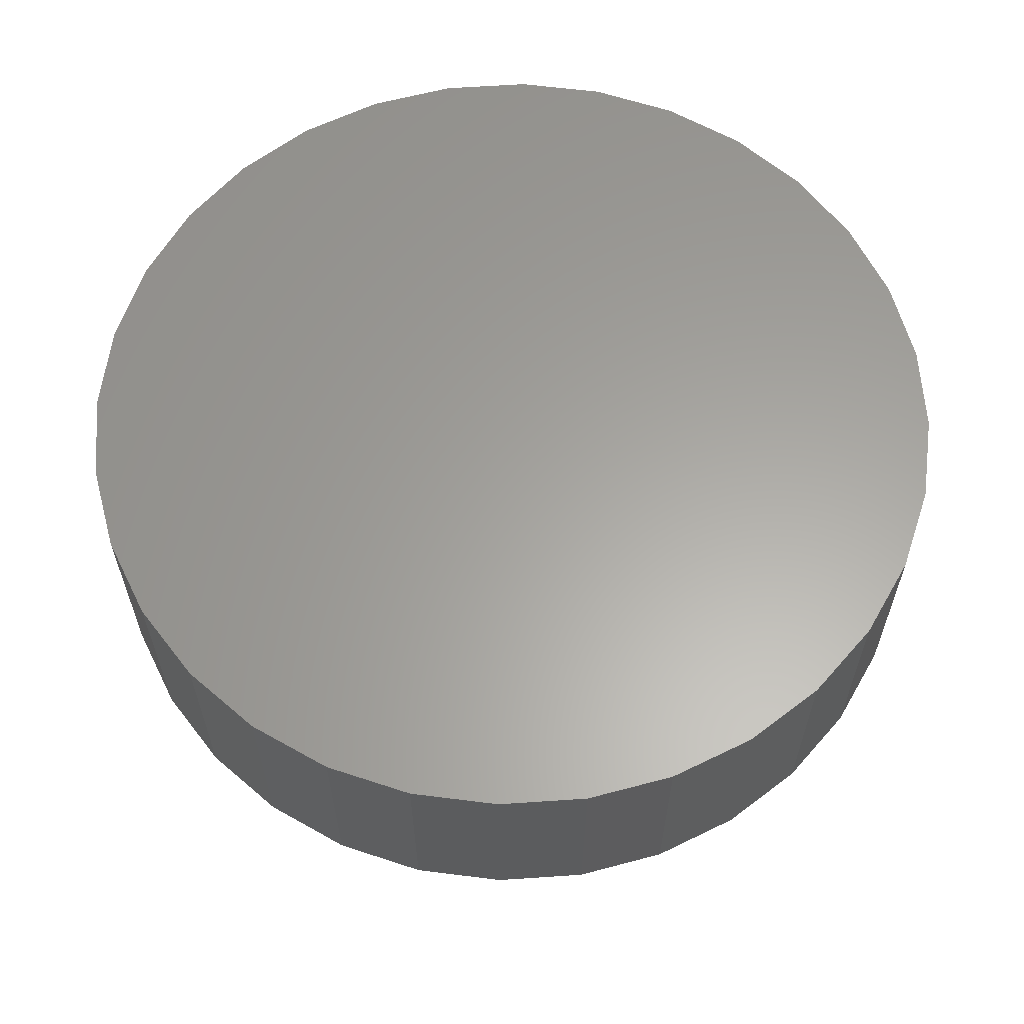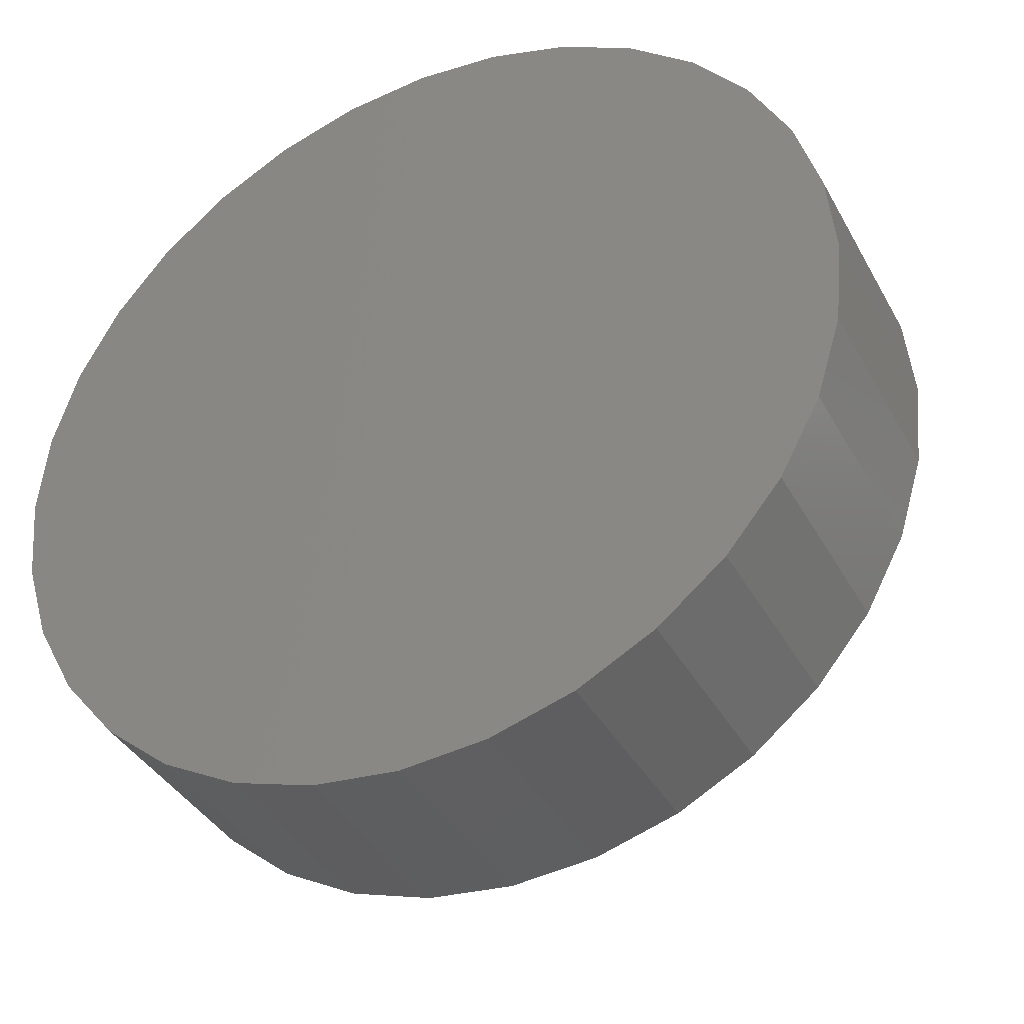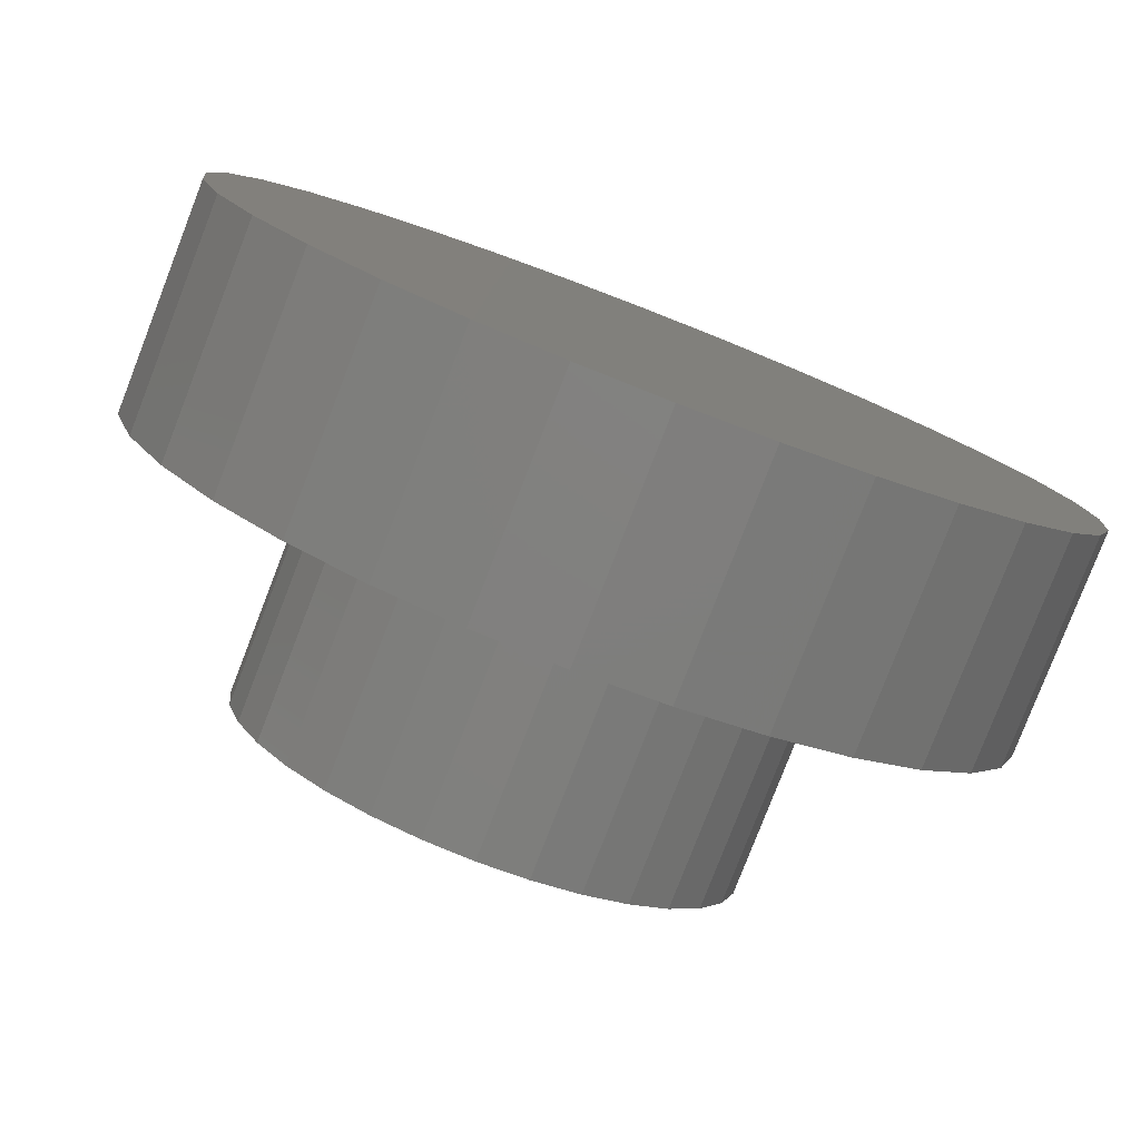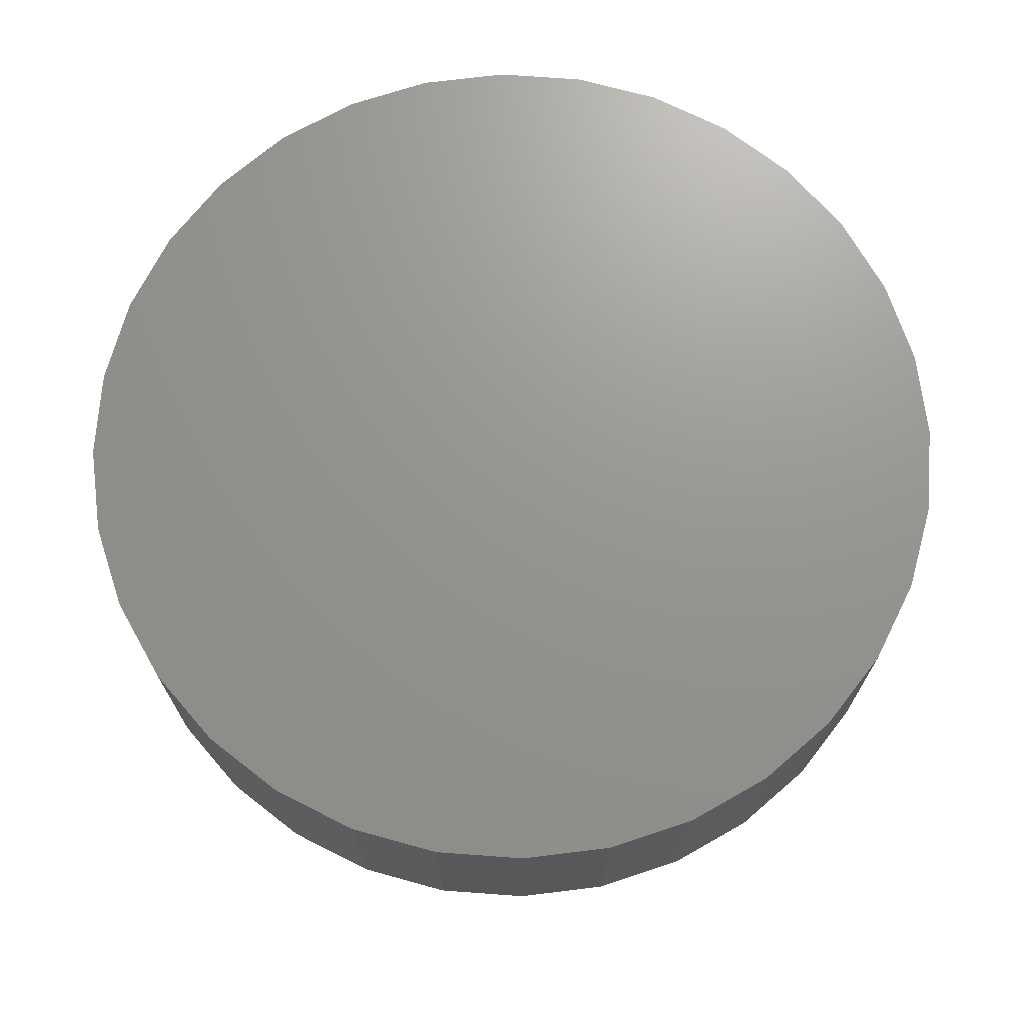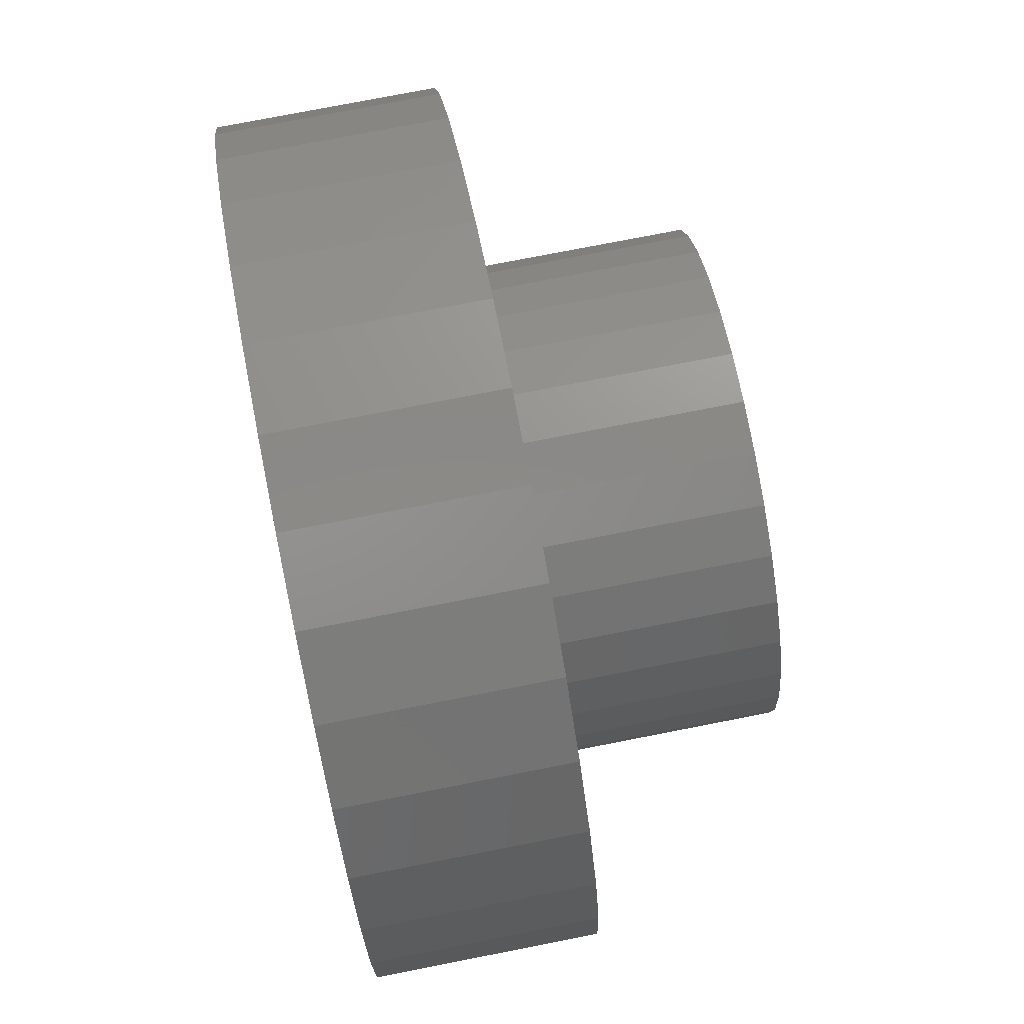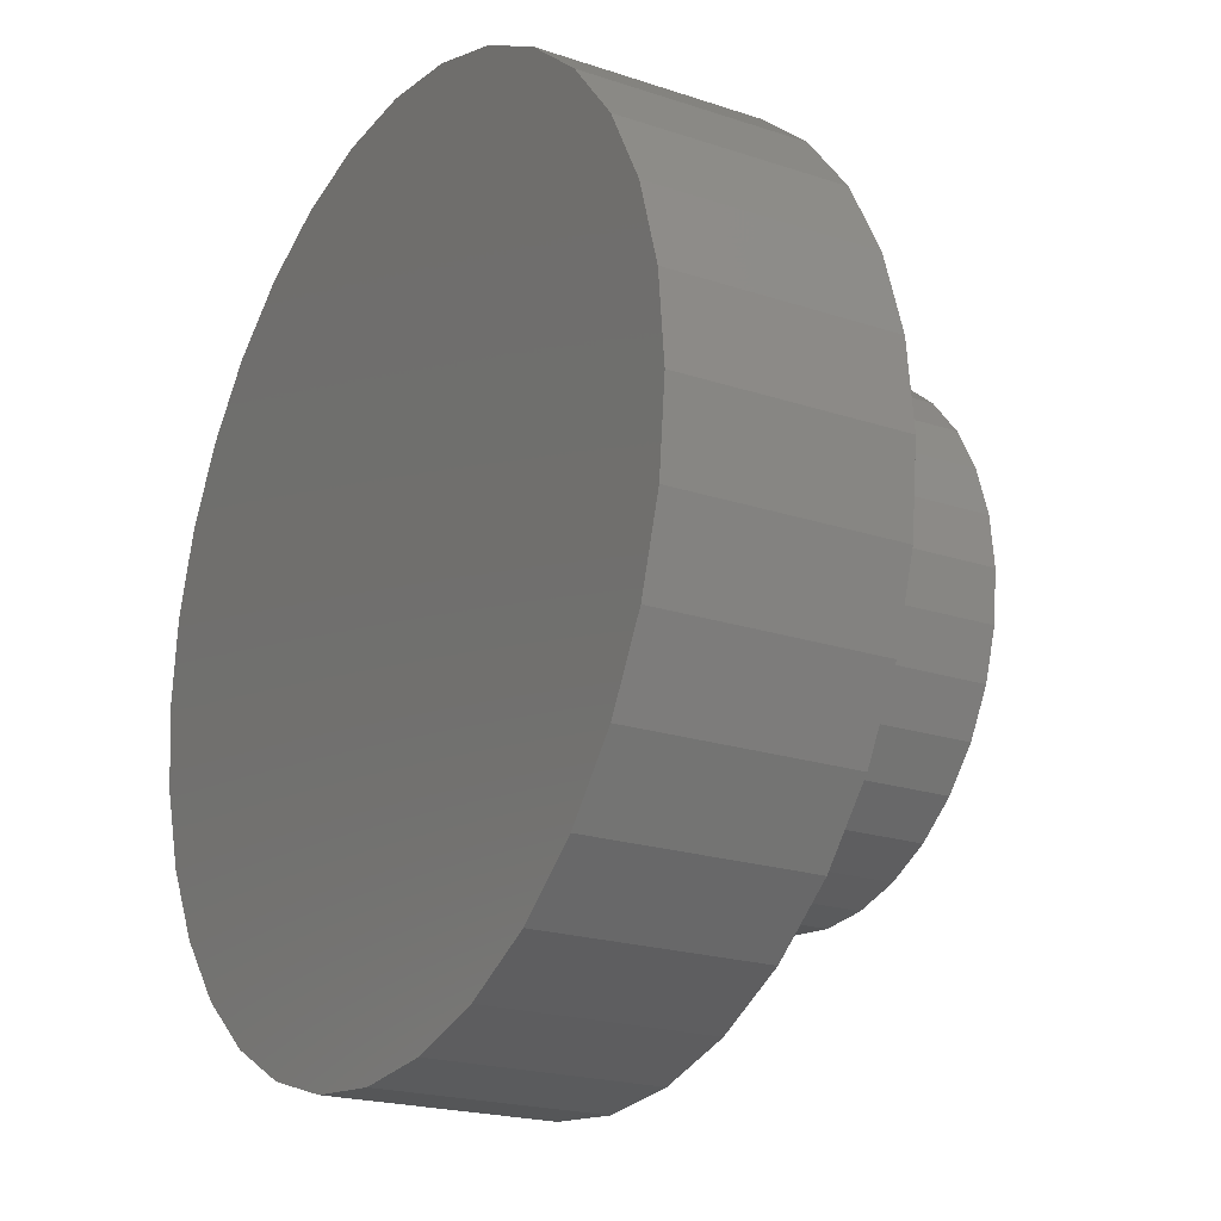
<metadata>
{"format":"stl","ext":"stl","renderer":"f3d","projection":"perspective","resolution":1024,"background":"white","views":[{"elev":61.7,"azim":24.2,"up":"+Y"},{"elev":-38.1,"azim":-154.0,"up":"+Z"},{"elev":-79.9,"azim":158.8,"up":"+Z"},{"elev":70.7,"azim":-125.2,"up":"+Y"},{"elev":75.9,"azim":-101.1,"up":"+Z"},{"elev":-20.5,"azim":-121.3,"up":"+Z"}]}
</metadata>
<code>
# stl→obj: 192 verts, 376 faces
v -0.0572 2.411e-17 0.3301
v 0.07414 3.14e-17 0.3301
v 0.00847 2.776e-17 0.3366
v 0.1373 3.491e-17 0.311
v -0.1203 2.061e-17 0.311
v 0.1955 3.814e-17 0.2799
v -0.1785 1.737e-17 0.2799
v 0.2465 4.097e-17 0.238
v -0.2295 1.454e-17 0.238
v 0.2883 4.329e-17 0.187
v -0.2714 1.222e-17 0.187
v 0.3194 4.502e-17 0.1288
v -0.3025 1.049e-17 0.1288
v 0.3386 4.608e-17 0.06567
v -0.3217 9.43e-18 0.06567
v 0.3451 4.644e-17 -4.744e-17
v -0.3281 9.071e-18 3.34e-16
v 0.3386 4.608e-17 -0.06567
v -0.3217 9.43e-18 -0.06567
v 0.3194 4.502e-17 -0.1288
v -0.3025 1.049e-17 -0.1288
v 0.2883 4.329e-17 -0.187
v -0.2714 1.222e-17 -0.187
v 0.2465 4.097e-17 -0.238
v -0.2295 1.454e-17 -0.238
v 0.1955 3.814e-17 -0.2799
v -0.1785 1.737e-17 -0.2799
v 0.1373 3.491e-17 -0.311
v -0.1203 2.061e-17 -0.311
v 0.07414 3.14e-17 -0.3301
v -0.0572 2.411e-17 -0.3301
v 0.00847 2.776e-17 -0.3366
v -0.528 2.377e-17 0.5359
v -0.6223 1.33e-17 0.4211
v -0.07701 2.301e-17 0.4297
v -0.7354 7.403e-19 0.1479
v -0.3963 5.284e-18 0.1677
v -0.3558 7.532e-18 0.2434
v 0.1761 3.706e-17 -0.4048
v 0.09395 3.25e-17 -0.4297
v 0.6381 1.532e-16 -0.4211
v 0.5438 1.428e-16 -0.5359
v 0.00847 2.776e-17 0.4382
v 0.09395 3.25e-17 0.4297
v 0.5438 1.428e-16 0.5359
v 0.429 1.3e-16 0.6302
v 0.2979 1.155e-16 0.7002
v 0.1558 9.968e-17 0.7433
v 0.007895 8.327e-17 0.7579
v -0.14 6.685e-17 0.7433
v -0.2821 5.107e-17 0.7002
v -0.4132 3.652e-17 0.6302
v -0.6223 1.33e-17 -0.4211
v -0.528 2.377e-17 -0.5359
v -0.07701 2.301e-17 -0.4297
v -0.1592 1.845e-17 -0.4048
v -0.235 1.424e-17 -0.3643
v -0.3014 1.056e-17 -0.3098
v -0.6923 5.529e-18 -0.29
v 0.007895 8.327e-17 -0.7579
v 0.1558 9.968e-17 -0.7433
v 0.2979 1.155e-16 -0.7002
v 0.429 1.3e-16 -0.6302
v 0.00847 2.776e-17 -0.4382
v -0.4132 3.652e-17 -0.6302
v -0.2821 5.107e-17 -0.7002
v -0.14 6.685e-17 -0.7433
v -0.6923 5.529e-18 0.29
v -0.235 1.424e-17 0.3643
v -0.1592 1.845e-17 0.4048
v -0.3014 1.056e-17 0.3098
v -0.4213 3.9e-18 0.08548
v -0.75 -8.765e-19 9.281e-17
v -0.4297 3.433e-18 2.482e-16
v -0.4213 3.9e-18 -0.08548
v -0.7354 7.403e-19 -0.1479
v -0.3963 5.284e-18 -0.1677
v -0.3558 7.532e-18 -0.2434
v 0.6381 1.532e-16 0.4211
v 0.1761 3.706e-17 0.4048
v 0.7081 1.61e-16 0.29
v 0.2519 4.127e-17 0.3643
v 0.3183 4.495e-17 0.3098
v 0.7512 1.658e-16 0.1479
v 0.3728 4.798e-17 0.2434
v 0.4133 5.023e-17 0.1677
v 0.7658 1.674e-16 -9.282e-17
v 0.4382 5.161e-17 0.08548
v 0.4466 5.208e-17 -5.366e-17
v 0.7512 1.658e-16 -0.1479
v 0.4382 5.161e-17 -0.08548
v 0.4133 5.023e-17 -0.1677
v 0.7081 1.61e-16 -0.29
v 0.3728 4.798e-17 -0.2434
v 0.3183 4.495e-17 -0.3098
v 0.2519 4.127e-17 -0.3643
v 0.07414 -0.2812 -0.3301
v 0.1373 -0.2812 -0.311
v 0.1955 -0.2812 -0.2799
v 0.2465 -0.2812 -0.238
v 0.2883 -0.2812 -0.187
v 0.3194 -0.2812 -0.1288
v 0.3386 -0.2812 -0.06567
v 0.3451 -0.2812 -4.744e-17
v 0.00847 -0.2812 -0.3366
v -0.0572 -0.2812 -0.3301
v -0.1203 -0.2812 -0.311
v -0.1785 -0.2812 -0.2799
v -0.2295 -0.2812 -0.238
v -0.2714 -0.2812 -0.187
v -0.3025 -0.2812 -0.1288
v -0.3217 -0.2812 -0.06567
v -0.3281 -0.2812 3.34e-16
v -0.0572 -0.2812 0.3301
v -0.1203 -0.2812 0.311
v -0.1785 -0.2812 0.2799
v -0.2295 -0.2812 0.238
v -0.2714 -0.2812 0.187
v -0.3025 -0.2812 0.1288
v -0.3217 -0.2812 0.06567
v 0.00847 -0.2812 0.3366
v 0.07414 -0.2812 0.3301
v 0.1373 -0.2812 0.311
v 0.1955 -0.2812 0.2799
v 0.2465 -0.2812 0.238
v 0.2883 -0.2812 0.187
v 0.3194 -0.2812 0.1288
v 0.3386 -0.2812 0.06567
v -0.4297 -0.3828 5.366e-17
v -0.4213 -0.3828 0.08548
v -0.3963 -0.3828 0.1677
v -0.3558 -0.3828 0.2434
v -0.3014 -0.3828 0.3098
v -0.235 -0.3828 0.3643
v -0.1592 -0.3828 0.4048
v -0.07701 -0.3828 0.4297
v 0.00847 -0.3828 0.4382
v 0.09395 -0.3828 0.4297
v 0.1761 -0.3828 0.4048
v 0.2519 -0.3828 0.3643
v 0.3183 -0.3828 0.3098
v 0.3728 -0.3828 0.2434
v 0.4133 -0.3828 0.1677
v 0.4382 -0.3828 0.08548
v 0.4466 -0.3828 -5.366e-17
v 0.4382 -0.3828 -0.08548
v 0.4133 -0.3828 -0.1677
v 0.3728 -0.3828 -0.2434
v 0.3183 -0.3828 -0.3098
v 0.2519 -0.3828 -0.3643
v 0.1761 -0.3828 -0.4048
v 0.09395 -0.3828 -0.4297
v 0.00847 -0.3828 -0.4382
v -0.07701 -0.3828 -0.4297
v -0.1592 -0.3828 -0.4048
v -0.235 -0.3828 -0.3643
v -0.3014 -0.3828 -0.3098
v -0.3558 -0.3828 -0.2434
v -0.3963 -0.3828 -0.1677
v -0.4213 -0.3828 -0.08548
v 0.007895 0.3828 0.7579
v 0.1558 0.3828 0.7433
v -0.14 0.3828 0.7433
v 0.007895 0.3828 -0.7579
v -0.14 0.3828 -0.7433
v 0.1558 0.3828 -0.7433
v -0.2821 0.3828 -0.7002
v 0.2979 0.3828 -0.7002
v -0.4132 0.3828 -0.6302
v 0.429 0.3828 -0.6302
v -0.528 0.3828 -0.5359
v 0.5438 0.3828 -0.5359
v -0.6223 0.3828 -0.4211
v 0.6381 0.3828 -0.4211
v -0.6923 0.3828 -0.29
v 0.7081 0.3828 -0.29
v -0.7354 0.3828 -0.1479
v 0.7512 0.3828 -0.1479
v -0.75 0.3828 9.281e-17
v 0.7658 0.3828 -9.282e-17
v -0.7354 0.3828 0.1479
v 0.7512 0.3828 0.1479
v -0.6923 0.3828 0.29
v 0.7081 0.3828 0.29
v -0.6223 0.3828 0.4211
v 0.6381 0.3828 0.4211
v -0.528 0.3828 0.5359
v 0.5438 0.3828 0.5359
v -0.4132 0.3828 0.6302
v 0.429 0.3828 0.6302
v -0.2821 0.3828 0.7002
v 0.2979 0.3828 0.7002
f 1 2 3
f 2 1 4
f 4 1 5
f 4 5 6
f 6 5 7
f 6 7 8
f 8 7 9
f 8 9 10
f 10 9 11
f 10 11 12
f 12 11 13
f 12 13 14
f 14 13 15
f 14 15 16
f 16 15 17
f 16 17 18
f 18 17 19
f 18 19 20
f 20 19 21
f 20 21 22
f 22 21 23
f 22 23 24
f 24 23 25
f 24 25 26
f 26 25 27
f 26 27 28
f 28 27 29
f 28 29 30
f 30 29 31
f 30 31 32
f 33 34 35
f 36 37 38
f 39 40 41
f 42 41 40
f 43 44 45
f 43 45 46
f 43 46 47
f 43 47 48
f 43 48 49
f 43 49 50
f 43 50 51
f 43 51 52
f 43 52 33
f 43 33 35
f 53 54 55
f 53 55 56
f 53 56 57
f 53 57 58
f 53 58 59
f 60 61 62
f 60 62 63
f 60 63 42
f 60 42 40
f 60 40 64
f 60 64 55
f 60 55 54
f 60 54 65
f 60 65 66
f 60 66 67
f 68 69 34
f 34 69 70
f 34 70 35
f 36 38 68
f 68 38 71
f 68 71 69
f 37 36 72
f 72 36 73
f 72 73 74
f 74 73 75
f 75 73 76
f 75 76 77
f 77 76 78
f 78 76 59
f 78 59 58
f 45 44 79
f 79 44 80
f 79 80 81
f 81 80 82
f 81 82 83
f 81 83 84
f 84 83 85
f 84 85 86
f 84 86 87
f 87 86 88
f 87 88 89
f 87 89 90
f 90 89 91
f 90 91 92
f 90 92 93
f 93 92 94
f 93 94 95
f 93 95 41
f 41 95 96
f 41 96 39
f 32 97 30
f 30 97 98
f 30 98 28
f 28 98 99
f 28 99 26
f 26 99 100
f 26 100 24
f 24 100 101
f 24 101 22
f 22 101 102
f 22 102 20
f 20 102 103
f 20 103 18
f 18 103 104
f 18 104 16
f 97 32 105
f 105 32 31
f 105 31 106
f 106 31 29
f 106 29 107
f 107 29 27
f 107 27 108
f 108 27 25
f 108 25 109
f 109 25 23
f 109 23 110
f 110 23 21
f 110 21 111
f 111 21 19
f 111 19 112
f 112 19 17
f 112 17 113
f 3 114 1
f 1 114 115
f 1 115 5
f 5 115 116
f 5 116 7
f 7 116 117
f 7 117 9
f 9 117 118
f 9 118 11
f 11 118 119
f 11 119 13
f 13 119 120
f 13 120 15
f 15 120 113
f 15 113 17
f 114 3 121
f 121 3 2
f 121 2 122
f 122 2 4
f 122 4 123
f 123 4 6
f 123 6 124
f 124 6 8
f 124 8 125
f 125 8 10
f 125 10 126
f 126 10 12
f 126 12 127
f 127 12 14
f 127 14 128
f 128 14 16
f 128 16 104
f 74 129 72
f 72 129 130
f 72 130 37
f 37 130 131
f 37 131 38
f 38 131 132
f 38 132 71
f 71 132 133
f 71 133 69
f 69 133 134
f 69 134 70
f 70 134 135
f 70 135 35
f 35 135 136
f 35 136 43
f 43 136 137
f 43 137 44
f 44 137 138
f 44 138 80
f 80 138 139
f 80 139 82
f 82 139 140
f 82 140 83
f 83 140 141
f 83 141 85
f 85 141 142
f 85 142 86
f 86 142 143
f 86 143 88
f 88 143 144
f 88 144 89
f 89 144 145
f 89 145 91
f 91 145 146
f 91 146 92
f 92 146 147
f 92 147 94
f 94 147 148
f 94 148 95
f 95 148 149
f 95 149 96
f 96 149 150
f 96 150 39
f 39 150 151
f 39 151 40
f 40 151 152
f 40 152 64
f 64 152 153
f 64 153 55
f 55 153 154
f 55 154 56
f 56 154 155
f 56 155 57
f 57 155 156
f 57 156 58
f 58 156 157
f 58 157 78
f 78 157 158
f 78 158 77
f 77 158 159
f 77 159 75
f 75 159 160
f 75 160 74
f 74 160 129
f 161 162 163
f 164 165 166
f 166 165 167
f 166 167 168
f 168 167 169
f 168 169 170
f 170 169 171
f 170 171 172
f 172 171 173
f 172 173 174
f 174 173 175
f 174 175 176
f 176 175 177
f 176 177 178
f 178 177 179
f 178 179 180
f 180 179 181
f 180 181 182
f 182 181 183
f 182 183 184
f 184 183 185
f 184 185 186
f 186 185 187
f 186 187 188
f 188 187 189
f 188 189 190
f 190 189 191
f 190 191 192
f 192 191 163
f 192 163 162
f 180 87 178
f 178 87 90
f 178 90 176
f 176 90 93
f 176 93 174
f 174 93 41
f 174 41 172
f 172 41 42
f 172 42 170
f 170 42 63
f 170 63 168
f 168 63 62
f 168 62 166
f 166 62 61
f 166 61 164
f 164 61 60
f 164 60 165
f 165 60 67
f 165 67 167
f 167 67 66
f 167 66 169
f 169 66 65
f 169 65 171
f 171 65 54
f 171 54 173
f 173 54 53
f 173 53 175
f 175 53 59
f 175 59 177
f 177 59 76
f 177 76 179
f 179 76 73
f 179 73 181
f 181 73 36
f 181 36 183
f 183 36 68
f 183 68 185
f 185 68 34
f 185 34 187
f 187 34 33
f 187 33 189
f 189 33 52
f 189 52 191
f 191 52 51
f 191 51 163
f 163 51 50
f 163 50 161
f 161 50 49
f 161 49 162
f 162 49 48
f 162 48 192
f 192 48 47
f 192 47 190
f 190 47 46
f 190 46 188
f 188 46 45
f 188 45 186
f 186 45 79
f 186 79 184
f 184 79 81
f 184 81 182
f 182 81 84
f 182 84 180
f 180 84 87
f 103 128 104
f 113 120 112
f 112 120 119
f 112 119 111
f 111 119 118
f 111 118 110
f 110 118 117
f 110 117 109
f 109 117 116
f 109 116 108
f 108 116 115
f 108 115 107
f 107 115 114
f 107 114 106
f 106 114 121
f 106 121 105
f 105 121 122
f 105 122 97
f 97 122 123
f 97 123 98
f 98 123 124
f 98 124 99
f 99 124 125
f 99 125 100
f 100 125 126
f 100 126 101
f 101 126 127
f 101 127 102
f 102 127 128
f 102 128 103
f 136 138 137
f 138 136 139
f 139 136 135
f 139 135 140
f 140 135 134
f 140 134 141
f 141 134 133
f 141 133 142
f 142 133 132
f 142 132 143
f 143 132 131
f 143 131 144
f 144 131 130
f 144 130 145
f 145 130 129
f 145 129 146
f 146 129 160
f 146 160 147
f 147 160 159
f 147 159 148
f 148 159 158
f 148 158 149
f 149 158 157
f 149 157 150
f 150 157 156
f 150 156 151
f 151 156 155
f 151 155 152
f 152 155 154
f 152 154 153

</code>
